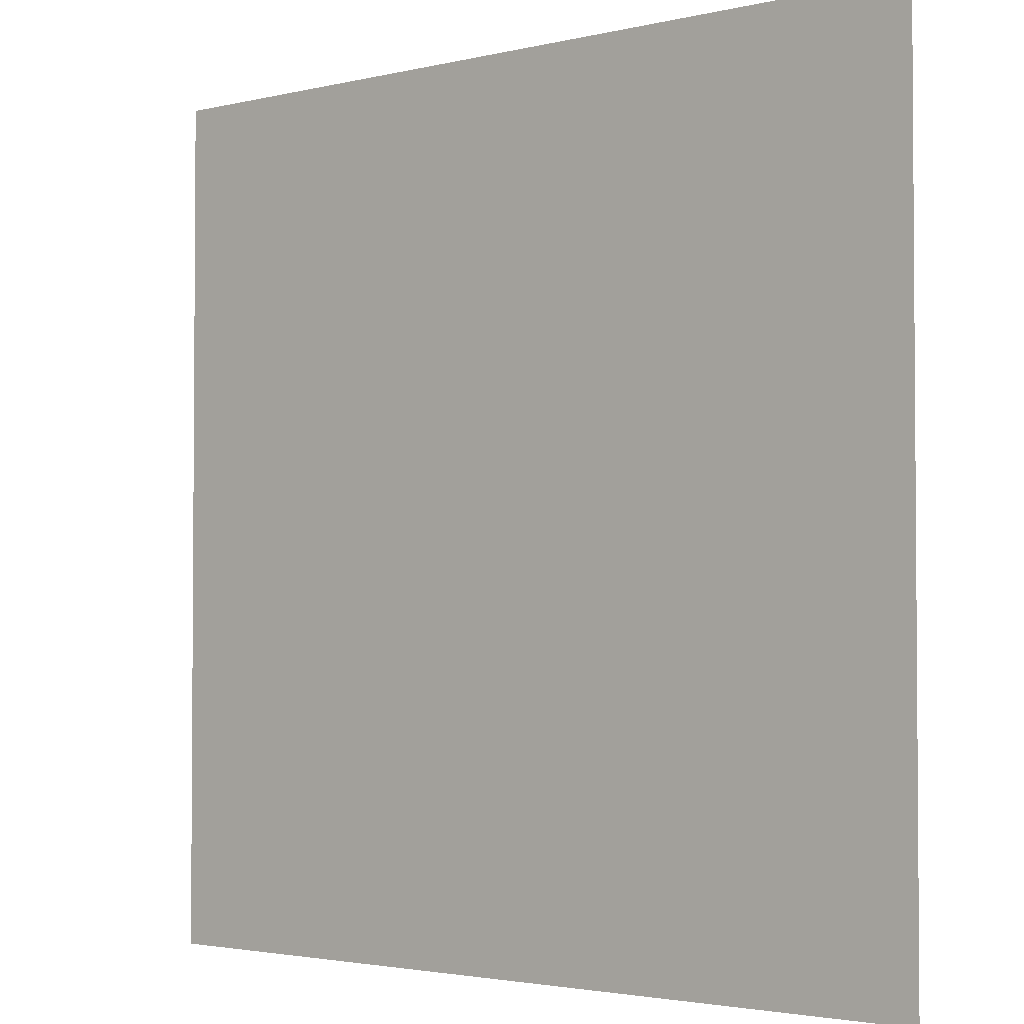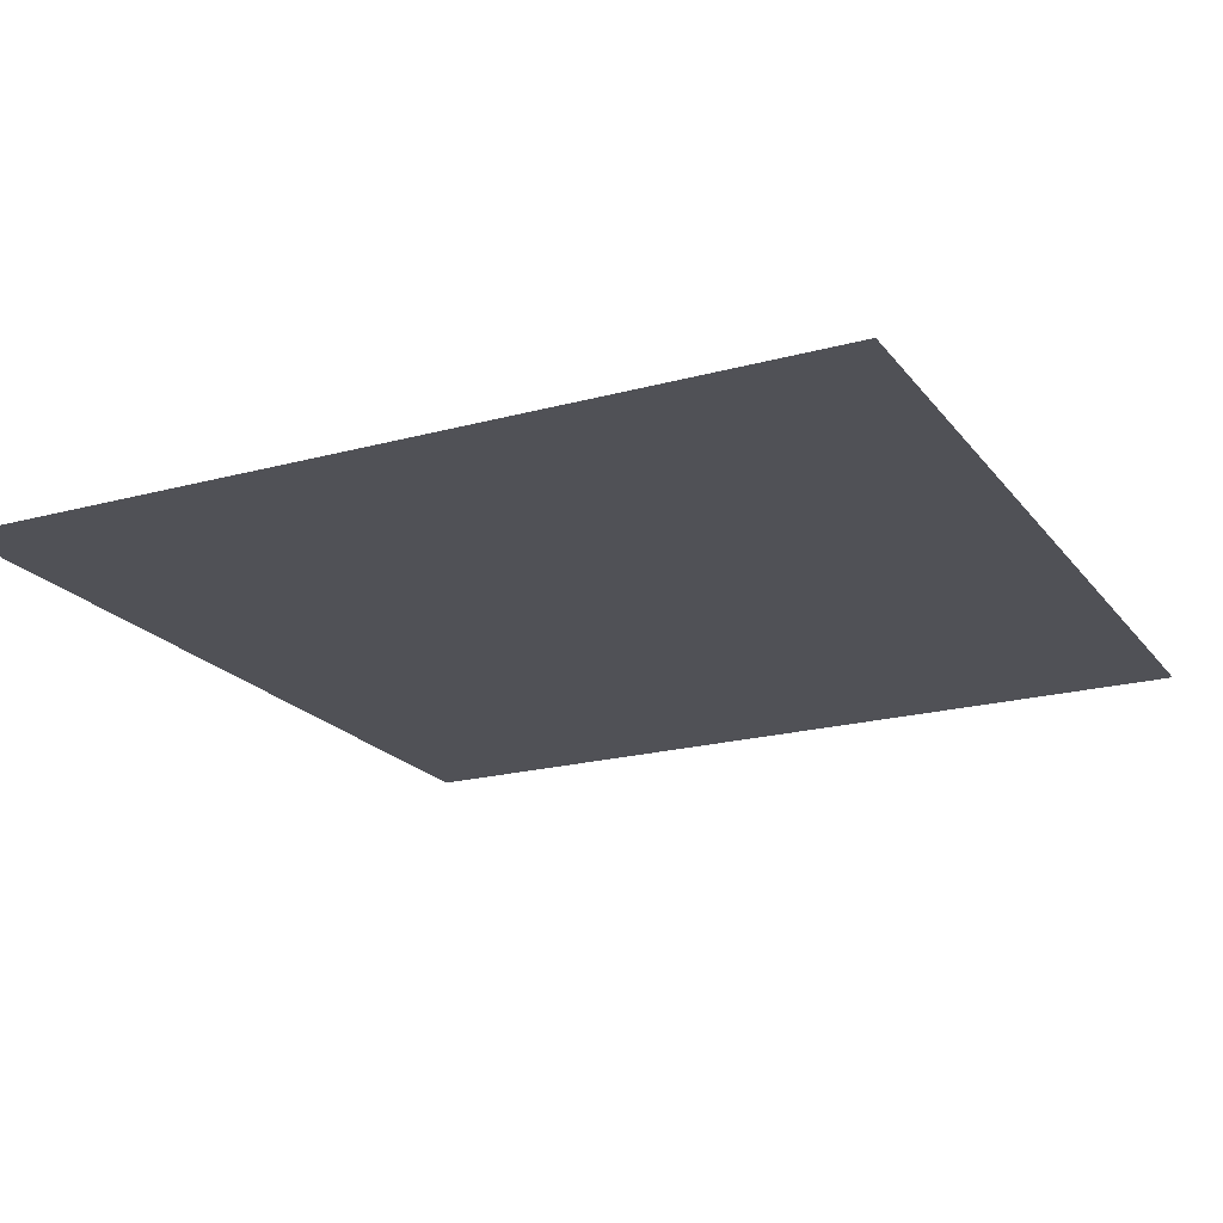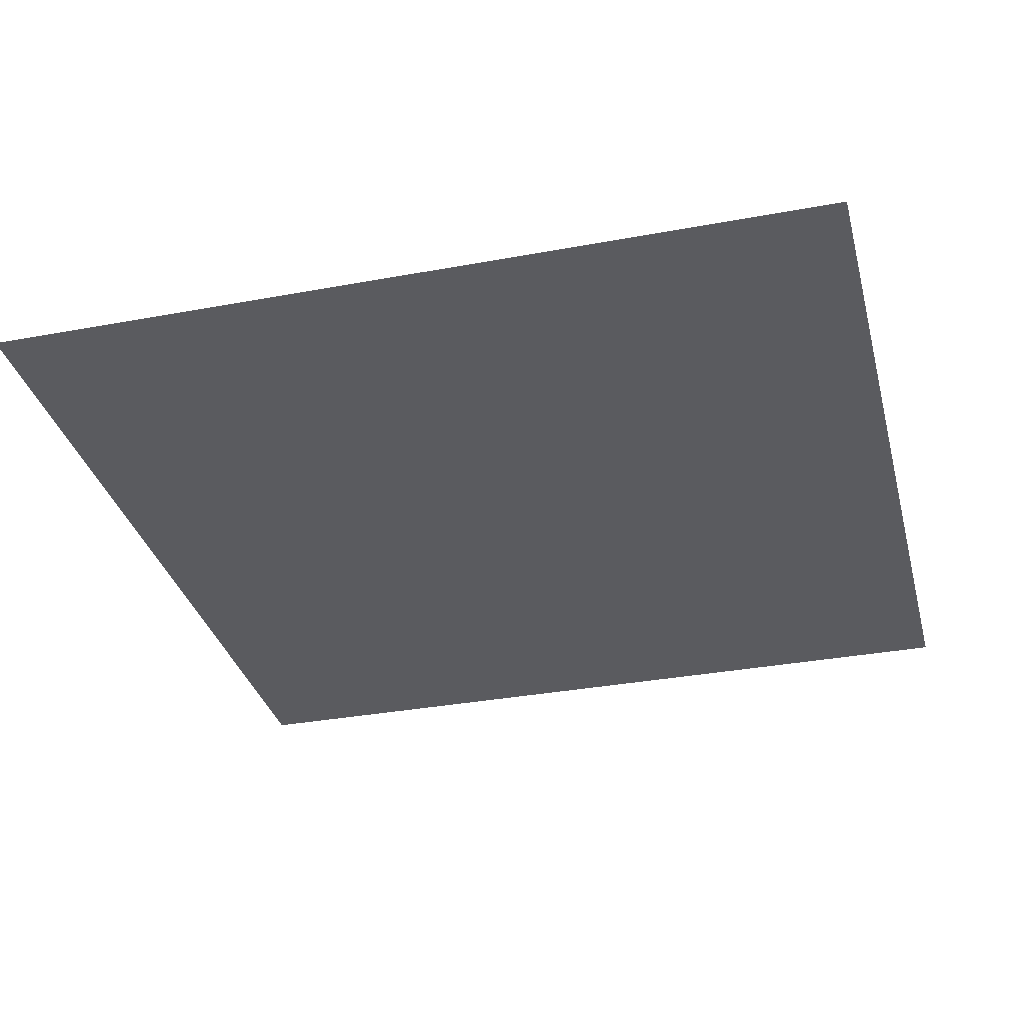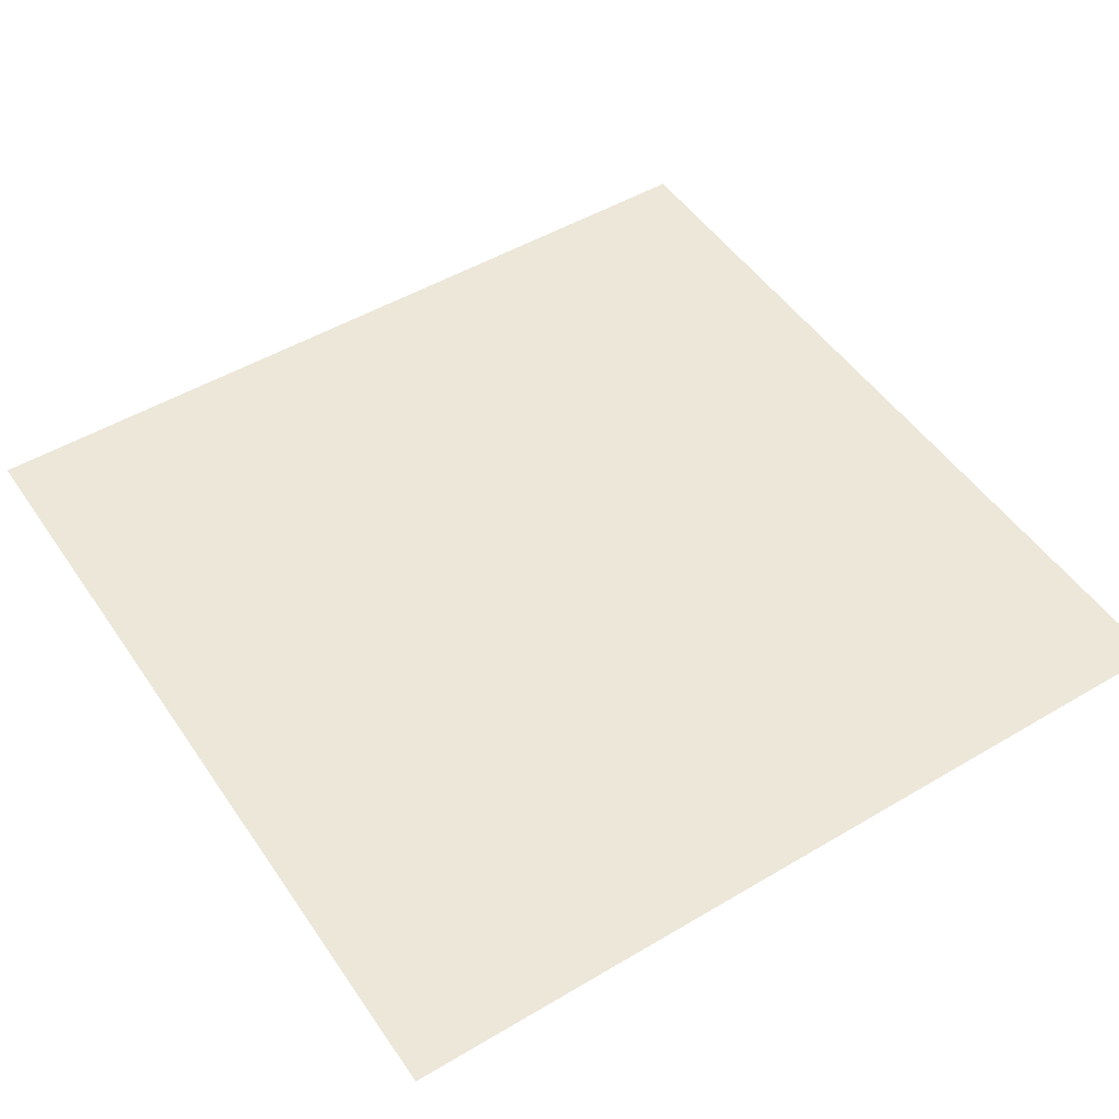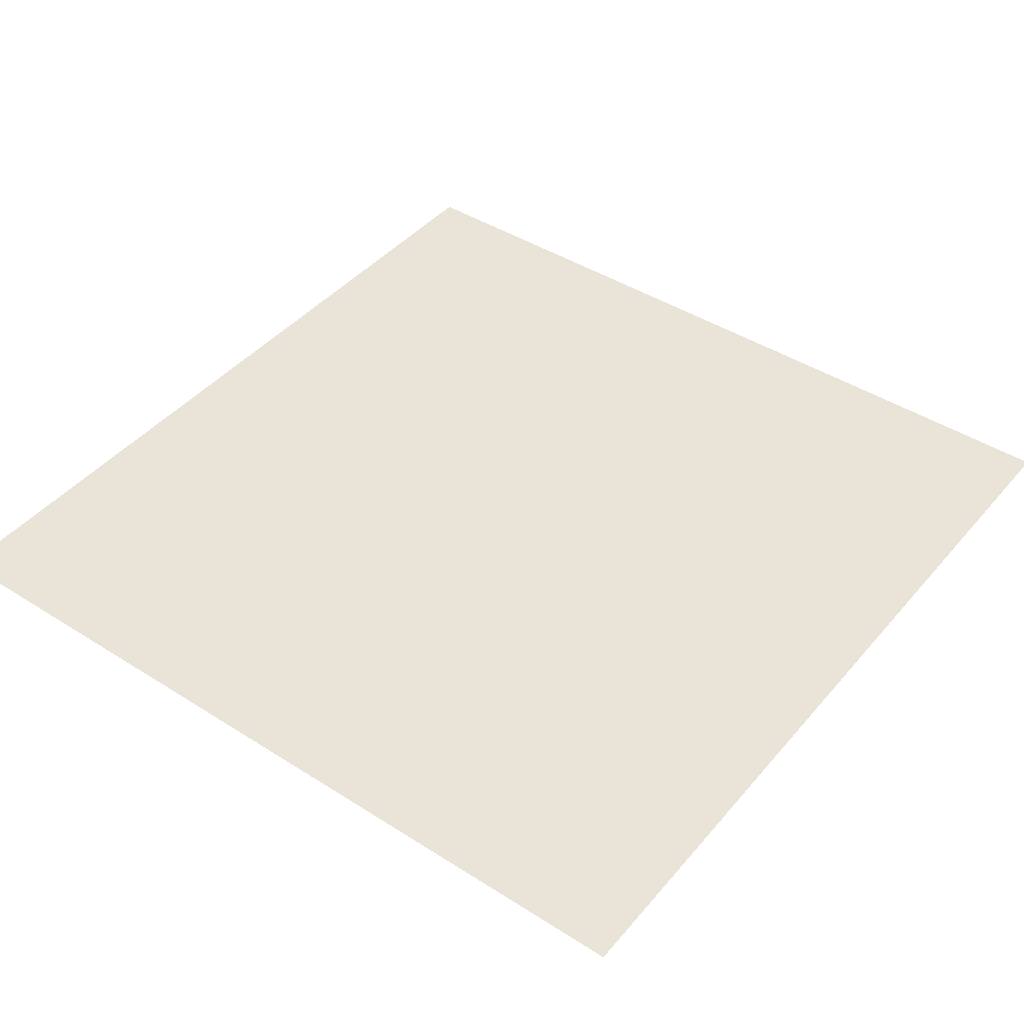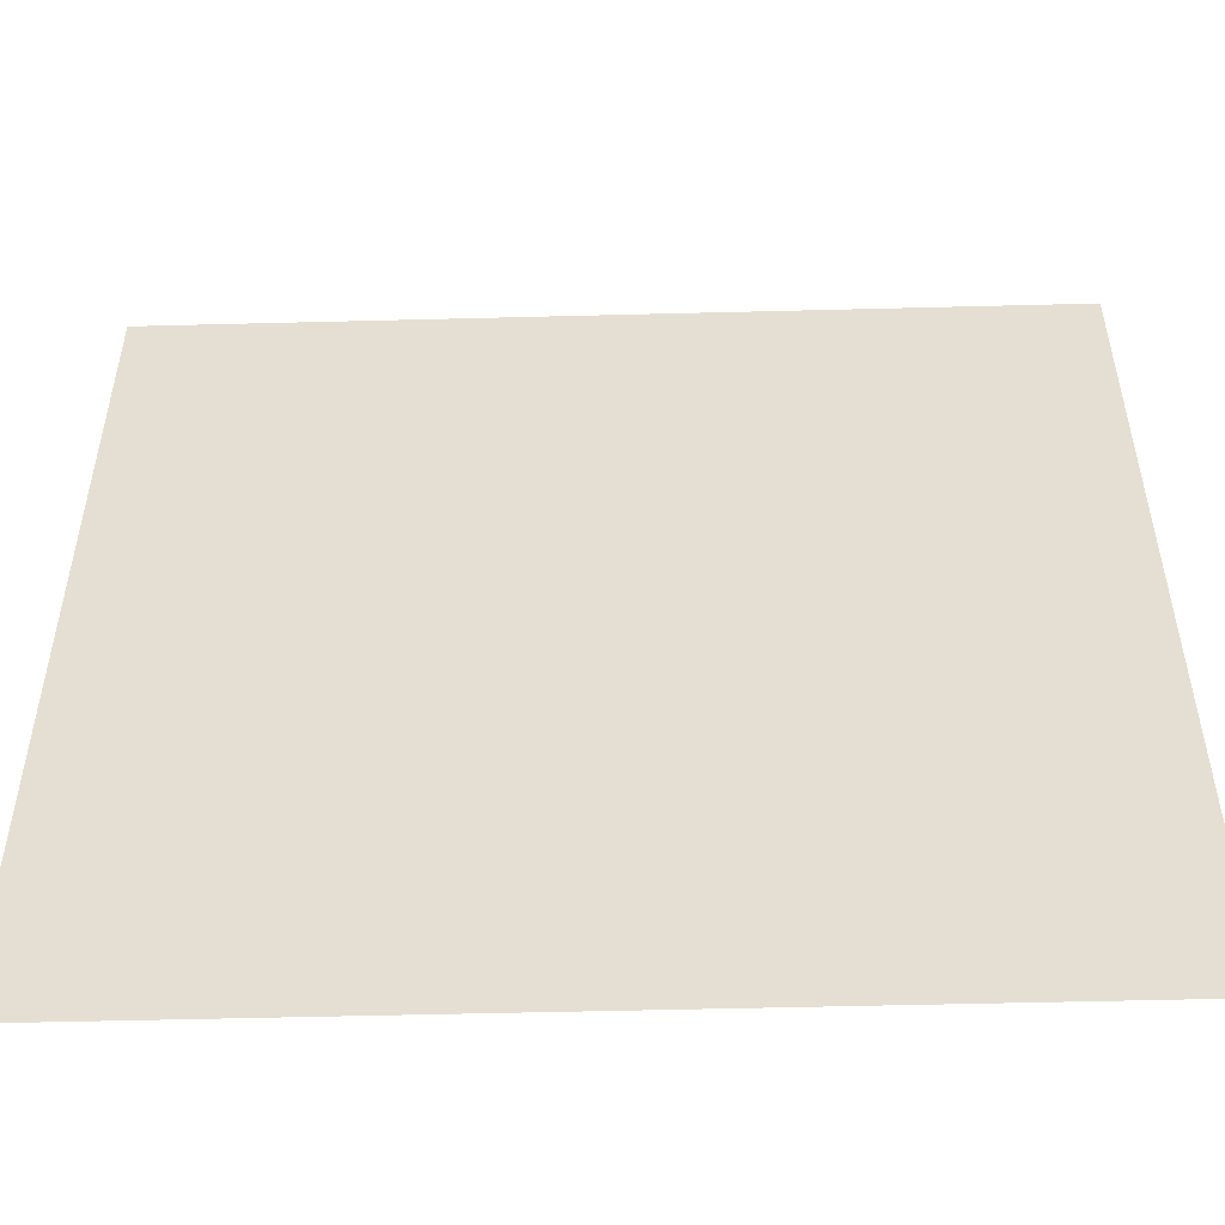
<metadata>
{"format":"obj","ext":"obj","renderer":"f3d","projection":"perspective","resolution":1024,"background":"white","views":[{"elev":-2.6,"azim":40.1,"up":"+Y"},{"elev":-20.4,"azim":116.4,"up":"+Z"},{"elev":-33.4,"azim":-75.7,"up":"+Z"},{"elev":49.9,"azim":56.9,"up":"+Z"},{"elev":43.2,"azim":-143.0,"up":"+Z"},{"elev":-52.3,"azim":1.6,"up":"+Y"}]}
</metadata>
<code>
v -1 -1 -0
v 1 -1 -0
v -1 1 0
v 1 1 0
v 0.9 -1 -0
v -0.9 -1 -0
g street
f 6 5 4 3
g curb
f 5 2 4
f 1 6 3

</code>
